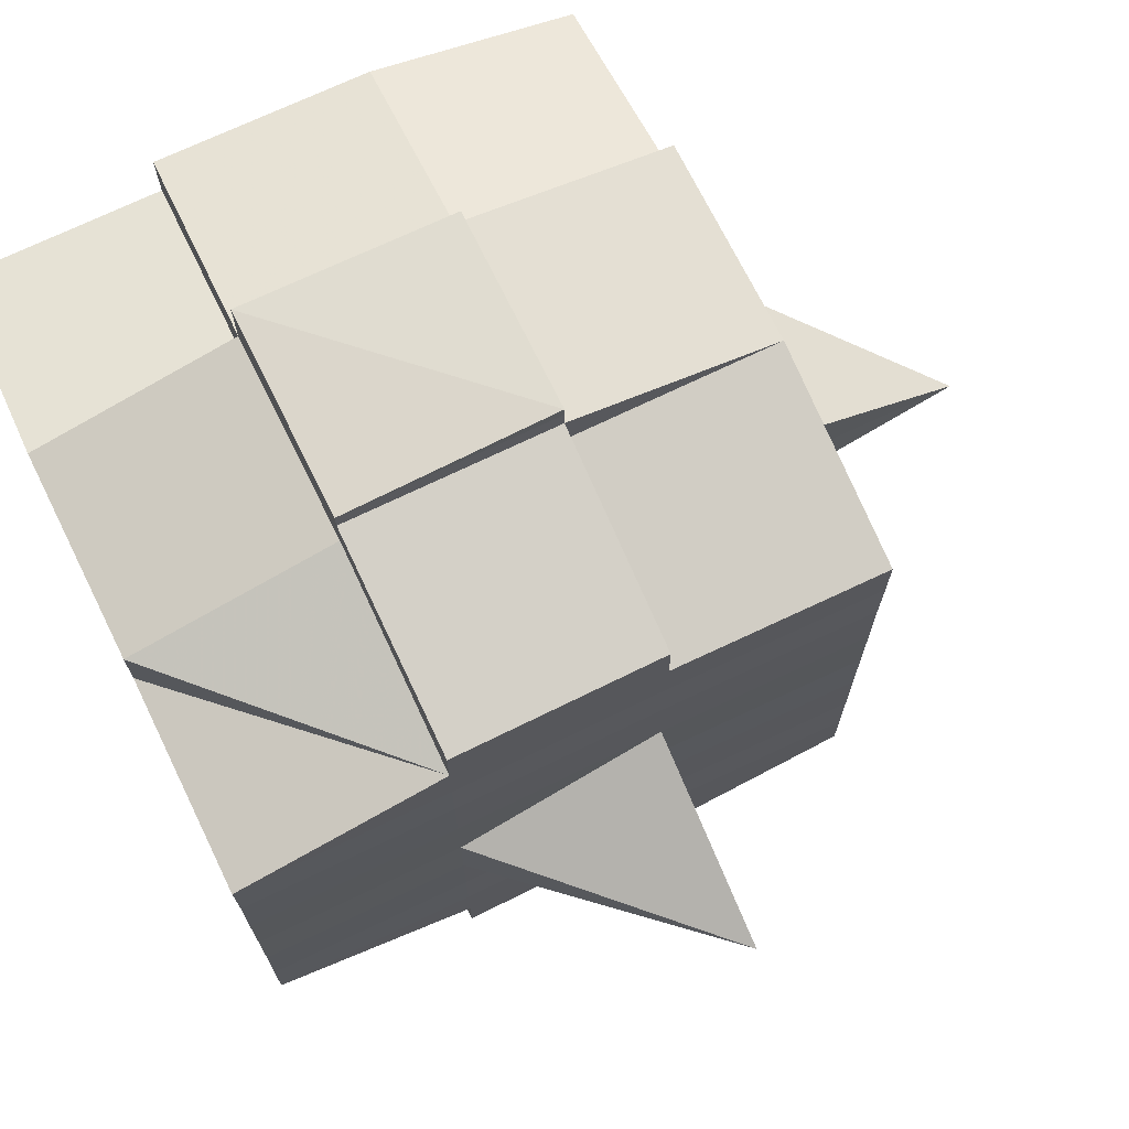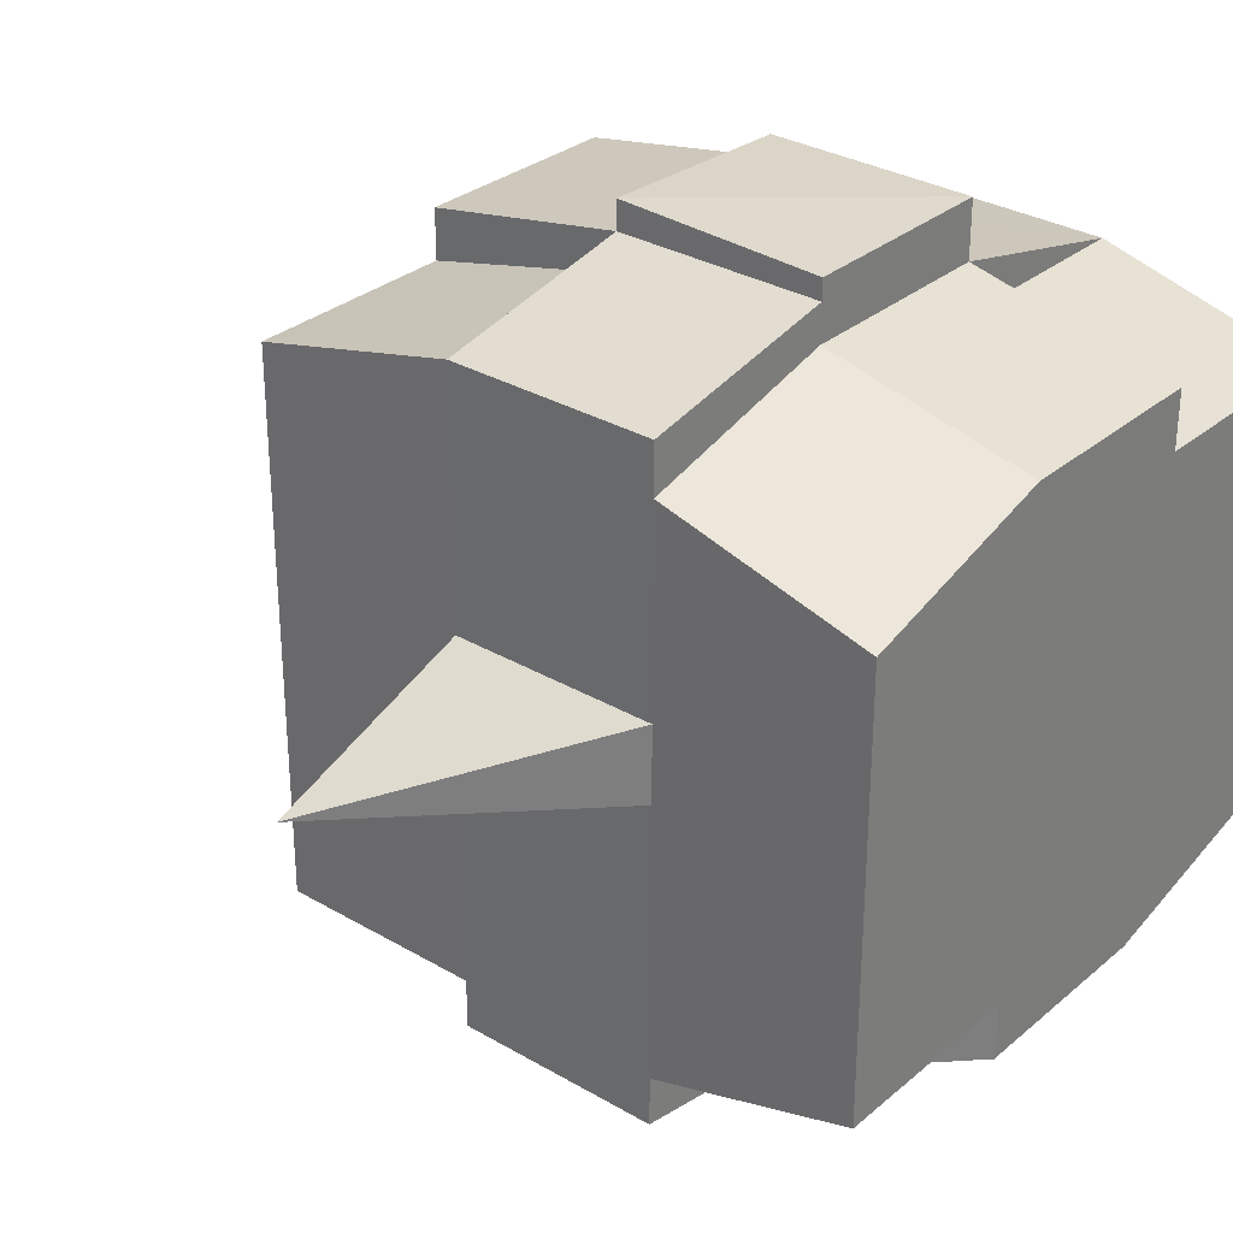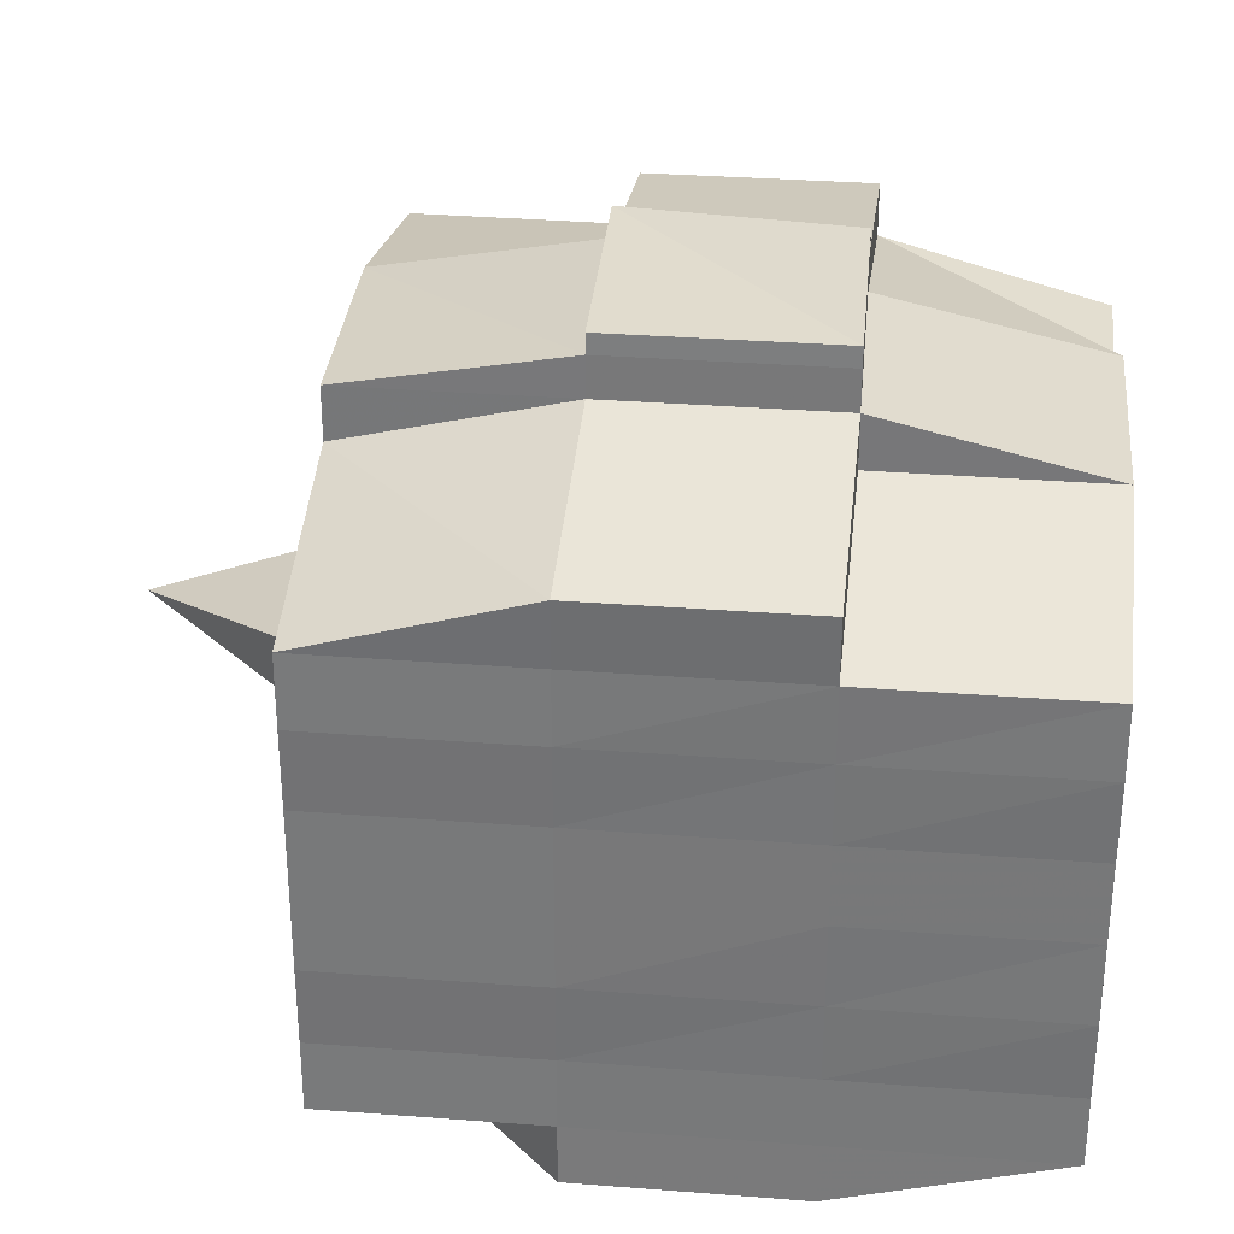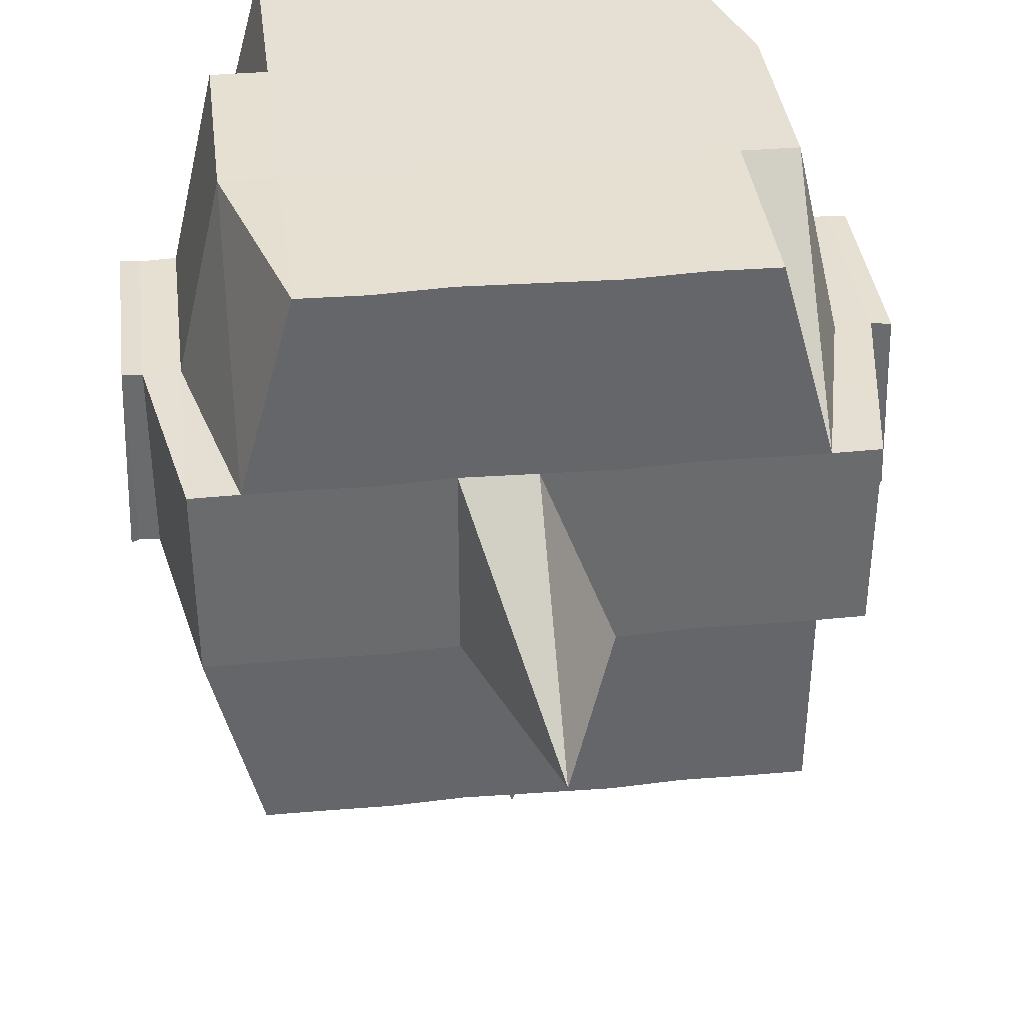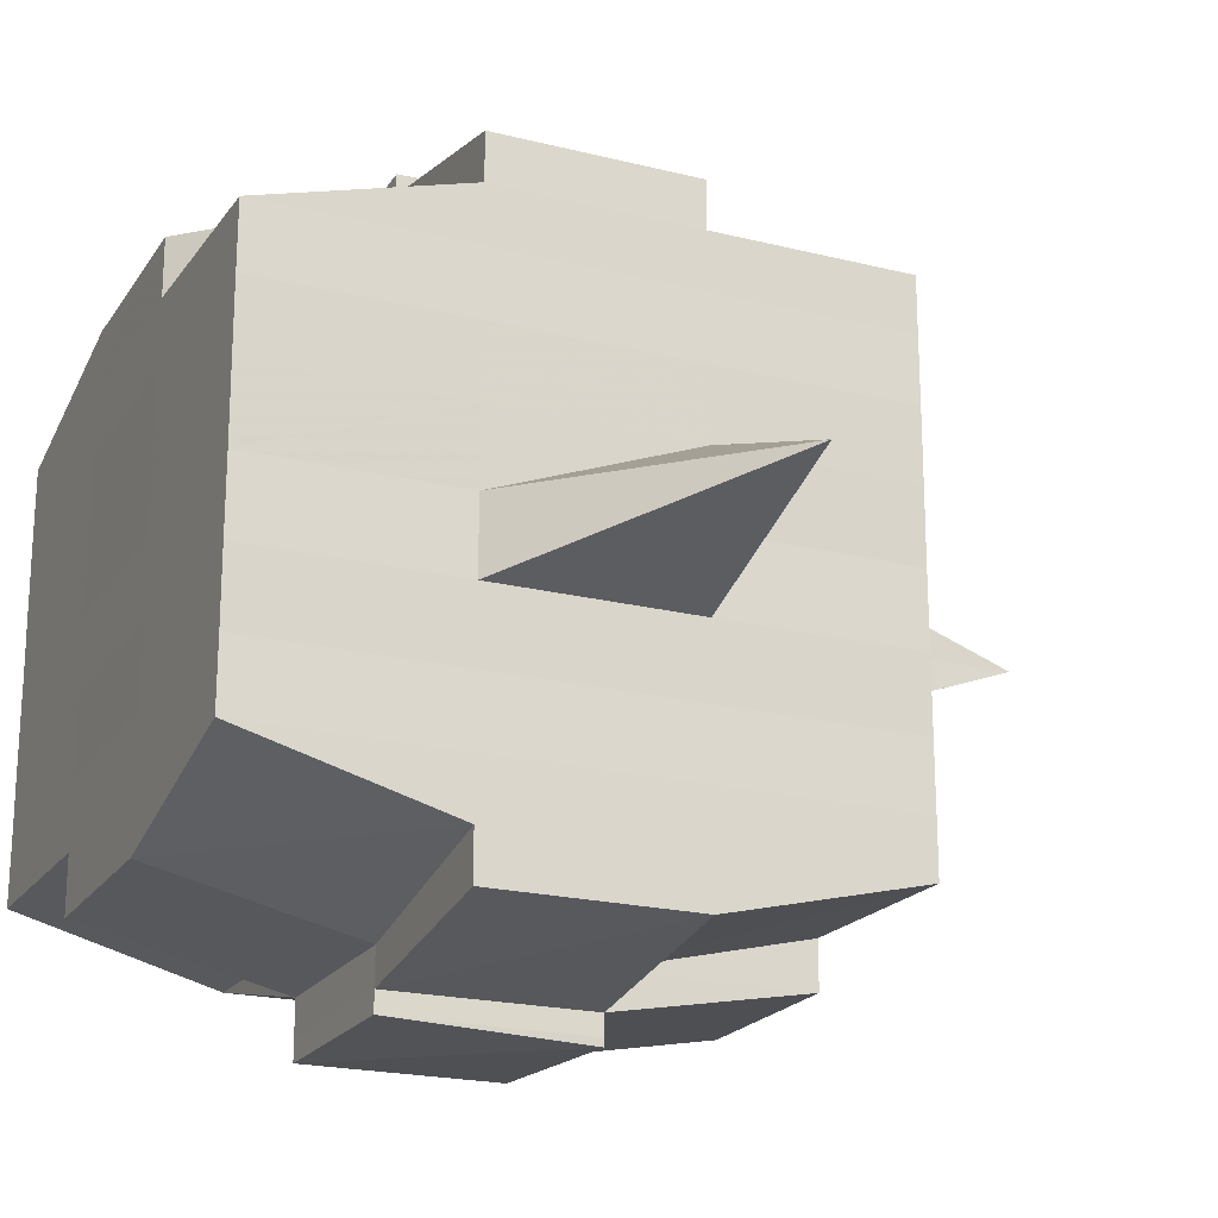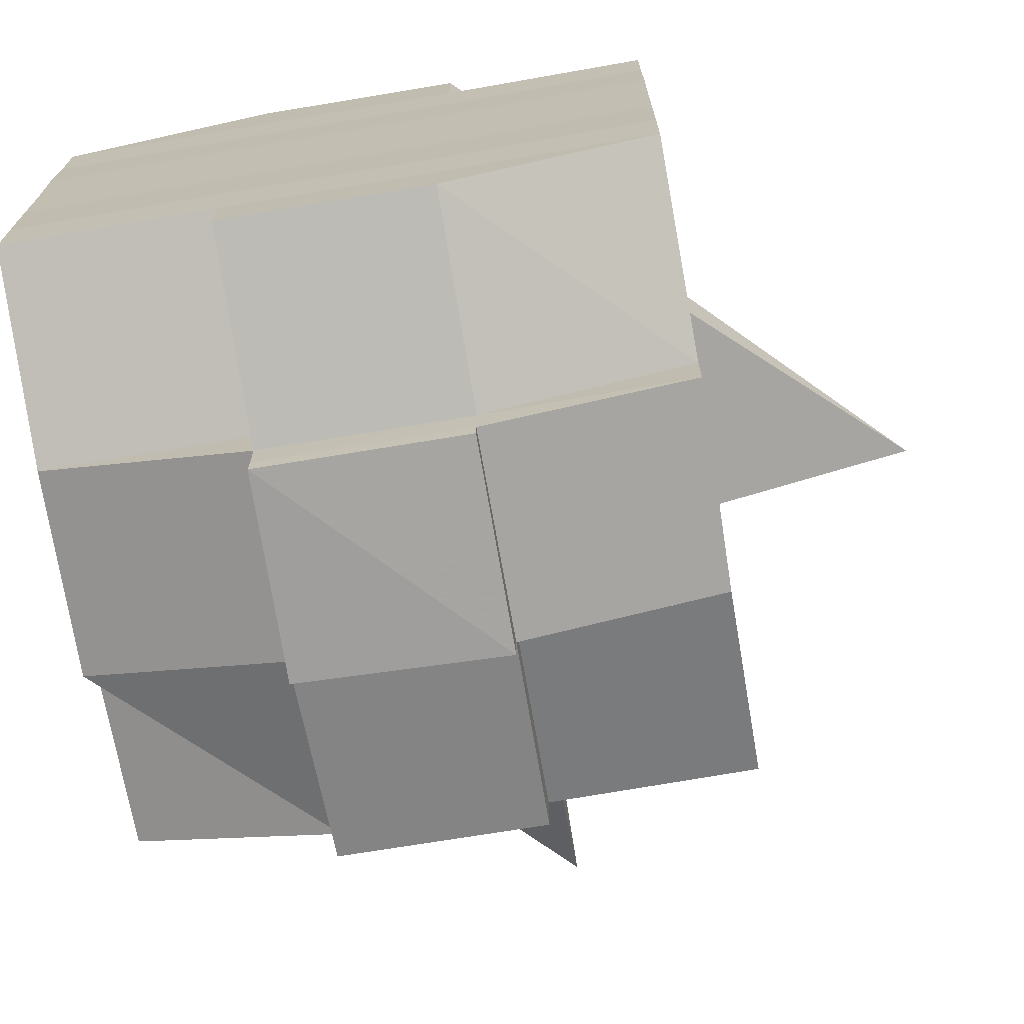
<metadata>
{"format":"obj","ext":"obj","renderer":"f3d","projection":"perspective","resolution":1024,"background":"white","views":[{"elev":71.7,"azim":-115.5,"up":"+Z"},{"elev":30.9,"azim":40.2,"up":"+Z"},{"elev":32.5,"azim":96.1,"up":"+Z"},{"elev":38.0,"azim":-97.1,"up":"+Y"},{"elev":-20.4,"azim":-114.5,"up":"+Z"},{"elev":-71.4,"azim":-170.3,"up":"+Z"}]}
</metadata>
<code>
o 2015
v 2253 1890 23.22
v 2253 1890 23.22
v 2253 1890 23.22
v 2253 1890 23.22
v 2253 1890 23.22
v 2253 1890 23.22
v 2253 1890 23.22
v 2253 1890 23.22
v 2253 1890 23.22
v 2253 1890 23.22
v 2253 1890 23.22
v 2253 1890 23.22
v 2253 1890 23.22
v 2253 1890 23.22
v 2253 1890 23.22
v 2253 1890 23.22
v 2253 1890 23.22
v 2253 1890 23.22
v 2253 1890 23.22
v 2253 1890 23.22
v 2253 1890 23.22
v 2253 1890 23.22
v 2253 1890 23.22
v 2253 1890 23.22
v 2253 1890 23.23
v 2253 1890 23.22
v 2253 1890 23.22
v 2253 1890 23.22
v 2253 1890 23.22
v 2253 1890 23.22
v 2253 1890 23.23
v 2253 1890 23.23
v 2253 1890 23.23
v 2253 1890 23.24
v 2253 1890 23.23
v 2253 1890 23.24
v 2253 1890 23.24
v 2253 1890 23.23
v 2253 1890 23.23
v 2253 1890 23.24
v 2253 1890 23.24
v 2253 1890 23.24
v 2253 1890 23.24
v 2253 1890 23.23
v 2253 1890 23.24
v 2253 1890 23.24
v 2253 1890 23.23
v 2253 1890 23.23
v 2253 1890 23.23
v 2253 1890 23.22
v 2253 1890 23.23
v 2253 1890 23.23
v 2253 1890 23.23
v 2253 1890 23.24
v 2253 1890 23.24
v 2253 1890 23.24
v 2253 1890 23.24
v 2253 1890 23.24
v 2253 1890 23.23
v 2253 1890 23.24
v 2253 1890 23.24
v 2253 1890 23.24
v 2253 1890 23.24
v 2253 1890 23.24
v 2253 1890 23.24
v 2253 1890 23.25
v 2253 1890 23.24
v 2253 1890 23.25
v 2253 1890 23.25
v 2253 1890 23.24
v 2253 1890 23.24
v 2253 1890 23.25
v 2253 1890 23.24
v 2253 1890 23.25
v 2253 1890 23.25
v 2253 1890 23.24
v 2253 1890 23.25
v 2253 1890 23.25
v 2253 1890 23.25
v 2253 1890 23.25
v 2253 1890 23.25
v 2253 1890 23.25
v 2253 1890 23.25
v 2253 1890 23.25
v 2253 1890 23.25
v 2253 1890 23.25
v 2253 1890 23.25
v 2253 1890 23.25
v 2253 1890 23.25
v 2253 1890 23.25
v 2253 1890 23.25
v 2253 1890 23.25
v 2253 1890 23.25
v 2253 1890 23.25
v 2253 1890 23.25
v 2253 1890 23.25
v 2253 1890 23.25
v 2253 1890 23.25
v 2253 1890 23.25
v 2253 1890 23.25
v 2253 1890 23.25
v 2253 1890 23.25
v 2253 1890 23.25
v 2253 1890 23.25
v 2253 1890 23.25
v 2253 1890 23.25
v 2253 1890 23.25
v 2253 1890 23.25
v 2253 1890 23.25
v 2253 1890 23.25
v 2253 1890 23.25
v 2253 1890 23.25
v 2253 1890 23.25
v 2253 1890 23.25
v 2253 1890 23.25
v 2253 1890 23.25
v 2253 1890 23.25
v 2253 1890 23.25
v 2253 1890 23.25
v 2253 1890 23.25
v 2253 1890 23.25
v 2253 1890 23.25
v 2253 1890 23.25
v 2253 1890 23.25
v 2253 1890 23.25
v 2253 1890 23.24
v 2253 1890 23.25
v 2253 1890 23.25
v 2253 1890 23.24
v 2253 1890 23.24
v 2253 1890 23.24
v 2253 1890 23.24
v 2253 1890 23.25
v 2253 1890 23.24
v 2253 1890 23.24
v 2253 1890 23.24
v 2253 1890 23.24
v 2253 1890 23.24
v 2253 1890 23.24
v 2253 1890 23.24
v 2253 1890 23.23
v 2253 1890 23.24
v 2253 1890 23.24
v 2253 1890 23.24
v 2253 1890 23.23
v 2253 1890 23.23
v 2253 1890 23.23
v 2253 1890 23.23
v 2253 1890 23.23
v 2253 1890 23.23
v 2253 1890 23.22
v 2253 1890 23.23
v 2253 1890 23.22
v 2253 1890 23.22
v 2253 1890 23.22
v 2253 1890 23.22
v 2253 1890 23.22
v 2253 1890 23.22
v 2253 1890 23.22
v 2253 1890 23.22
v 2253 1890 23.22
v 2253 1890 23.22
v 2253 1890 23.22
v 2253 1890 23.23
v 2253 1890 23.22
v 2253 1890 23.23
v 2253 1890 23.22
v 2253 1890 23.22
v 2253 1890 23.22
v 2253 1890 23.22
v 2253 1890 23.22
v 2253 1890 23.22
v 2253 1890 23.22
v 2253 1890 23.22
v 2253 1890 23.22
v 2253 1890 23.22
v 2253 1890 23.22
v 2253 1890 23.22
v 2253 1890 23.22
v 2253 1890 23.22
v 2253 1890 23.22
v 2253 1890 23.22
v 2253 1890 23.22
v 2253 1890 23.22
v 2253 1890 23.22
v 2253 1890 23.22
v 2253 1890 23.22
v 2253 1890 23.22
v 2253 1890 23.22
v 2253 1890 23.22
v 2253 1890 23.22
v 2253 1890 23.22
v 2253 1890 23.22
v 2253 1890 23.22
v 2253 1890 23.22
v 2253 1890 23.22
v 2253 1890 23.22
v 2253 1890 23.22
v 2253 1890 23.22
v 2253 1890 23.22
v 2253 1890 23.22
v 2253 1890 23.22
v 2253 1890 23.22
v 2253 1890 23.22
v 2253 1890 23.22
v 2253 1890 23.22
v 2253 1890 23.22
v 2253 1890 23.23
v 2253 1890 23.23
v 2253 1890 23.23
v 2253 1890 23.23
v 2253 1890 23.22
v 2253 1890 23.23
v 2253 1890 23.23
v 2253 1890 23.24
v 2253 1890 23.23
v 2253 1890 23.23
v 2253 1890 23.23
v 2253 1890 23.24
v 2253 1890 23.24
v 2253 1890 23.24
v 2253 1890 23.24
v 2253 1890 23.23
v 2253 1890 23.24
v 2253 1890 23.24
v 2253 1890 23.24
v 2253 1890 23.24
v 2253 1890 23.24
v 2253 1890 23.24
v 2253 1890 23.25
v 2253 1890 23.24
v 2253 1890 23.24
v 2253 1890 23.24
v 2253 1890 23.25
v 2253 1890 23.25
v 2253 1890 23.25
v 2253 1890 23.25
v 2253 1890 23.24
v 2253 1890 23.25
v 2253 1890 23.25
v 2253 1890 23.25
v 2253 1890 23.25
v 2253 1890 23.25
v 2253 1890 23.25
v 2253 1890 23.25
v 2253 1890 23.25
v 2253 1890 23.25
v 2253 1890 23.25
v 2253 1890 23.25
v 2253 1890 23.25
v 2253 1890 23.25
v 2253 1890 23.25
v 2253 1890 23.25
v 2253 1890 23.25
v 2253 1890 23.24
v 2253 1890 23.25
v 2253 1890 23.25
v 2253 1890 23.25
v 2253 1890 23.25
v 2253 1890 23.25
v 2253 1890 23.25
v 2253 1890 23.25
v 2253 1890 23.25
v 2253 1890 23.25
v 2253 1890 23.25
v 2253 1890 23.25
v 2253 1890 23.25
v 2253 1890 23.25
v 2253 1890 23.25
v 2253 1890 23.25
v 2253 1890 23.24
v 2253 1890 23.24
v 2253 1890 23.24
v 2253 1890 23.24
v 2253 1890 23.24
v 2253 1890 23.24
v 2253 1890 23.23
v 2253 1890 23.24
v 2253 1890 23.24
v 2253 1890 23.25
v 2253 1890 23.24
v 2253 1890 23.24
v 2253 1890 23.24
v 2253 1890 23.24
v 2253 1890 23.23
v 2253 1890 23.24
v 2253 1890 23.24
v 2253 1890 23.23
v 2253 1890 23.23
v 2253 1890 23.23
v 2253 1890 23.23
v 2253 1890 23.23
v 2253 1890 23.22
v 2253 1890 23.23
v 2253 1890 23.23
v 2253 1890 23.22
v 2253 1890 23.22
v 2253 1890 23.22
v 2253 1890 23.22
v 2253 1890 23.22
v 2253 1890 23.22
v 2253 1890 23.22
v 2253 1890 23.22
v 2253 1890 23.22
v 2253 1890 23.22
v 2253 1890 23.22
v 2253 1890 23.22
v 2253 1890 23.22
v 2253 1890 23.22
v 2253 1890 23.22
v 2253 1890 23.22
v 2253 1890 23.22
v 2253 1890 23.22
v 2253 1890 23.22
v 2253 1890 23.22
v 2253 1890 23.22
v 2253 1890 23.22
v 2253 1890 23.22
v 2253 1890 23.22
v 2253 1890 23.24
v 2253 1890 23.24
v 2253 1890 23.23
v 2253 1890 23.24
v 2253 1890 23.24
v 2253 1890 23.24
v 2253 1890 23.24
v 2253 1890 23.23
v 2253 1890 23.24
v 2253 1890 23.24
v 2253 1890 23.25
v 2253 1890 23.25
v 2253 1890 23.25
v 2253 1890 23.25
v 2253 1890 23.25
v 2253 1890 23.25
v 2253 1890 23.25
v 2253 1890 23.25
v 2253 1890 23.25
v 2253 1890 23.25
v 2253 1890 23.25
f 1 2 3
f 4 5 3
f 6 7 1
f 8 9 5
f 10 11 9
f 12 13 8
f 13 14 15
f 16 12 17
f 10 18 19
f 18 20 11
f 21 18 22
f 23 24 18
f 24 25 26
f 27 26 18
f 18 26 28
f 26 29 28
f 29 30 28
f 26 31 29
f 25 32 31
f 33 31 26
f 32 34 35
f 34 36 37
f 38 35 31
f 39 40 38
f 40 41 42
f 42 43 44
f 45 46 43
f 31 35 47
f 31 47 29
f 29 47 30
f 35 48 47
f 47 49 50
f 48 51 49
f 47 48 52
f 53 54 48
f 54 55 56
f 56 57 51
f 58 56 48
f 48 56 59
f 60 61 57
f 56 60 62
f 63 60 56
f 36 64 63
f 63 65 60
f 64 66 65
f 67 65 63
f 66 68 69
f 65 70 60
f 60 70 71
f 65 69 70
f 72 69 65
f 70 73 61
f 69 74 70
f 74 75 73
f 70 74 76
f 74 77 75
f 69 78 74
f 79 78 69
f 78 80 74
f 79 81 82
f 83 84 77
f 85 86 81
f 87 86 88
f 89 88 90
f 91 92 84
f 93 94 92
f 95 96 91
f 97 98 94
f 96 98 99
f 100 99 101
f 102 95 103
f 104 97 105
f 106 104 107
f 108 106 80
f 105 109 110
f 111 112 109
f 113 111 114
f 115 113 116
f 116 105 117
f 116 110 118
f 119 116 120
f 80 116 121
f 121 116 122
f 80 121 123
f 121 122 124
f 123 121 124
f 124 118 125
f 124 125 126
f 127 128 123
f 123 124 129
f 129 126 130
f 129 124 131
f 132 123 129
f 133 123 132
f 134 127 132
f 132 129 135
f 135 130 136
f 135 129 137
f 138 132 135
f 76 132 138
f 139 134 138
f 138 135 140
f 140 136 141
f 140 135 142
f 143 138 140
f 71 138 143
f 144 139 143
f 143 140 145
f 145 141 146
f 145 140 147
f 148 143 145
f 62 143 148
f 149 144 148
f 148 145 150
f 150 146 151
f 150 145 152
f 153 151 154
f 155 154 156
f 157 158 156
f 159 160 158
f 161 162 155
f 163 150 162
f 164 150 163
f 164 148 150
f 59 148 164
f 165 164 163
f 52 164 165
f 166 149 164
f 167 166 165
f 165 168 169
f 170 169 171
f 170 165 172
f 30 165 170
f 28 30 170
f 28 170 173
f 173 171 174
f 173 170 175
f 176 174 177
f 176 173 178
f 179 173 180
f 181 182 173
f 178 183 184
f 185 186 176
f 187 185 188
f 189 190 183
f 189 191 190
f 192 193 189
f 7 192 194
f 175 189 194
f 194 195 2
f 196 197 195
f 198 199 197
f 200 198 189
f 201 200 189
f 201 202 200
f 200 203 198
f 202 203 200
f 204 202 205
f 203 206 191
f 207 208 202
f 202 209 203
f 152 209 202
f 208 210 209
f 209 211 203
f 203 211 212
f 211 213 206
f 209 214 211
f 147 214 209
f 210 215 214
f 214 216 211
f 216 217 213
f 211 216 218
f 214 219 216
f 142 219 214
f 215 220 219
f 219 221 216
f 221 222 217
f 216 221 223
f 219 224 221
f 137 224 219
f 220 225 224
f 224 226 221
f 226 227 222
f 221 226 228
f 224 229 226
f 225 230 229
f 131 229 224
f 229 231 226
f 231 232 227
f 226 231 233
f 229 234 231
f 235 234 229
f 234 236 231
f 236 237 232
f 231 236 238
f 235 239 240
f 241 242 239
f 243 242 244
f 245 244 246
f 247 248 236
f 248 249 250
f 251 250 236
f 236 250 252
f 250 253 252
f 252 253 254
f 252 254 255
f 250 256 253
f 117 256 250
f 249 257 256
f 257 258 259
f 114 259 256
f 258 260 261
f 256 261 262
f 256 262 263
f 259 101 264
f 265 264 266
f 265 266 267
f 268 103 265
f 269 102 265
f 270 267 271
f 270 265 72
f 253 265 270
f 254 253 270
f 254 270 272
f 272 270 67
f 272 271 273
f 255 254 272
f 255 272 274
f 274 272 45
f 274 273 275
f 276 275 277
f 278 255 274
f 238 255 278
f 279 280 255
f 281 279 278
f 278 282 283
f 284 283 285
f 233 278 284
f 284 278 286
f 287 281 284
f 228 284 288
f 289 287 288
f 288 284 290
f 290 277 291
f 288 290 292
f 292 290 33
f 292 291 293
f 294 288 292
f 223 288 294
f 295 289 294
f 294 292 296
f 296 292 27
f 296 293 297
f 298 297 299
f 300 299 301
f 302 303 301
f 304 305 303
f 306 307 300
f 308 296 307
f 309 296 308
f 198 309 308
f 309 294 296
f 218 294 309
f 310 309 311
f 312 295 309
f 313 314 315
f 314 316 317
f 313 318 319
f 320 321 322
f 323 324 321
f 325 326 327
f 328 329 326
f 330 331 332
f 333 334 335
f 336 337 338
f 338 339 340

</code>
